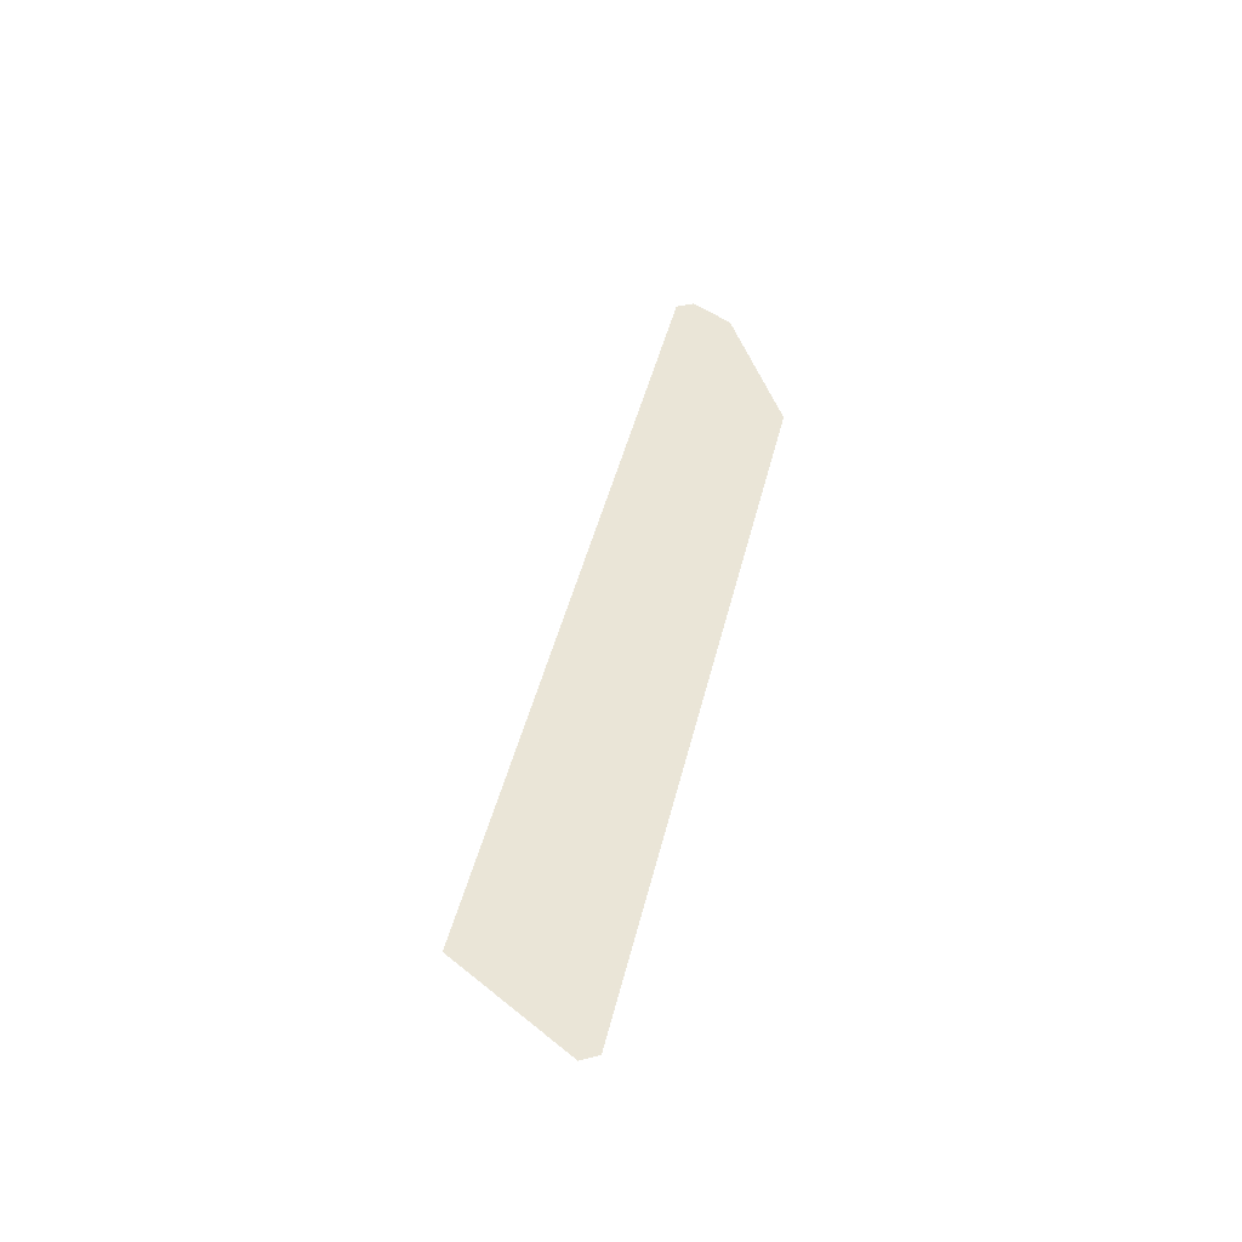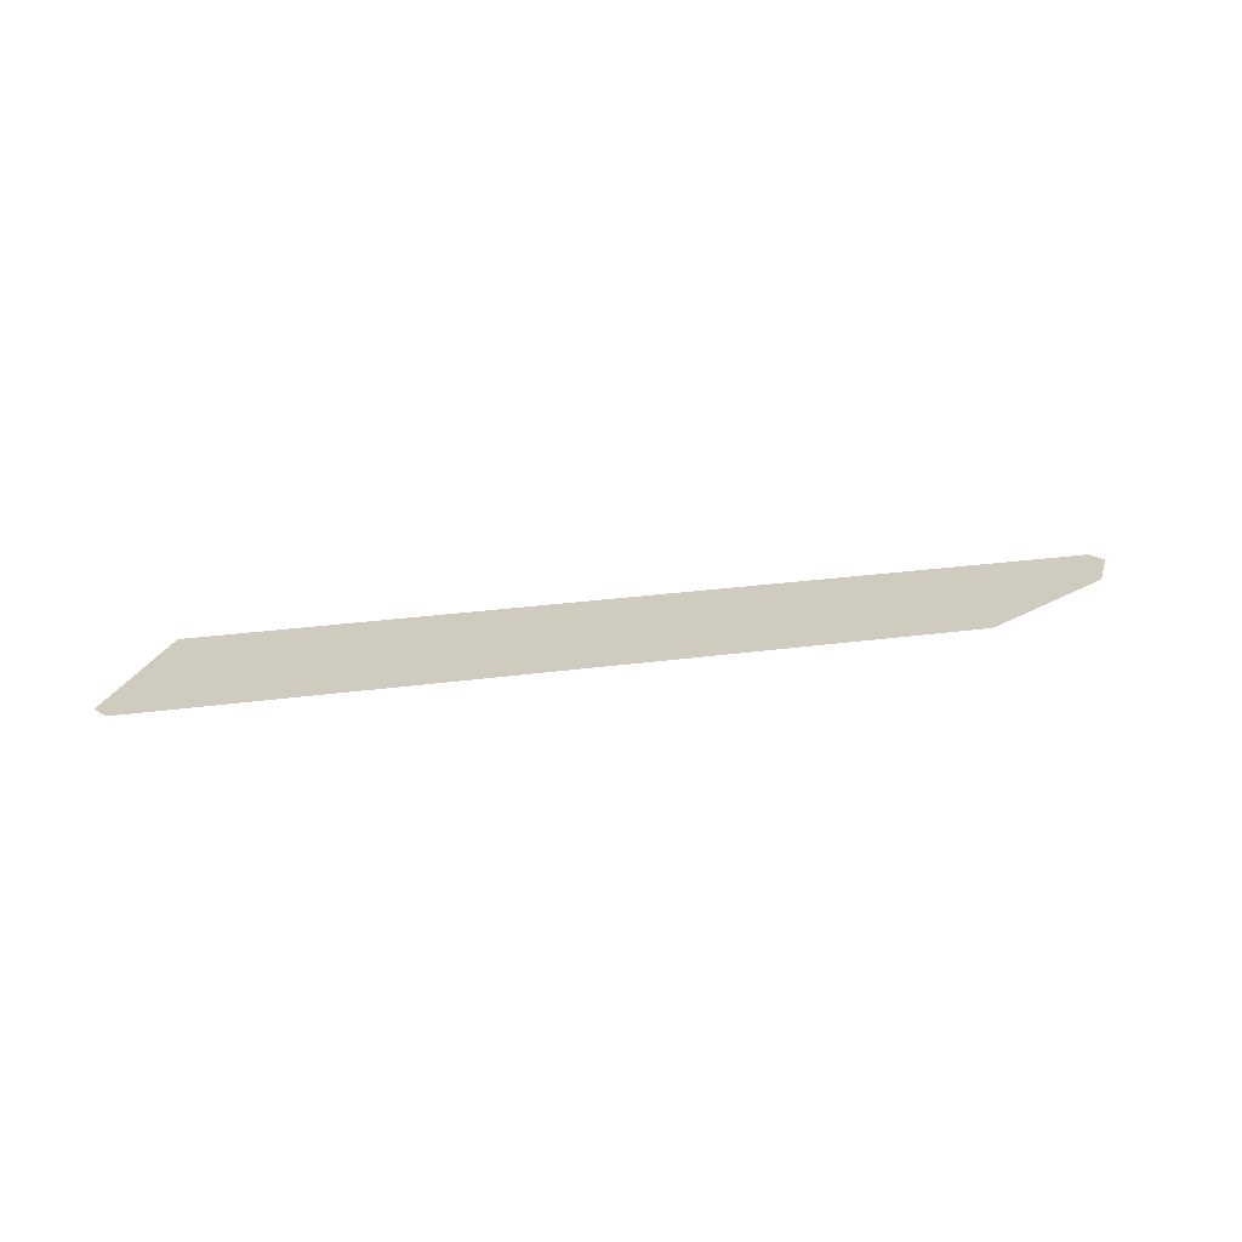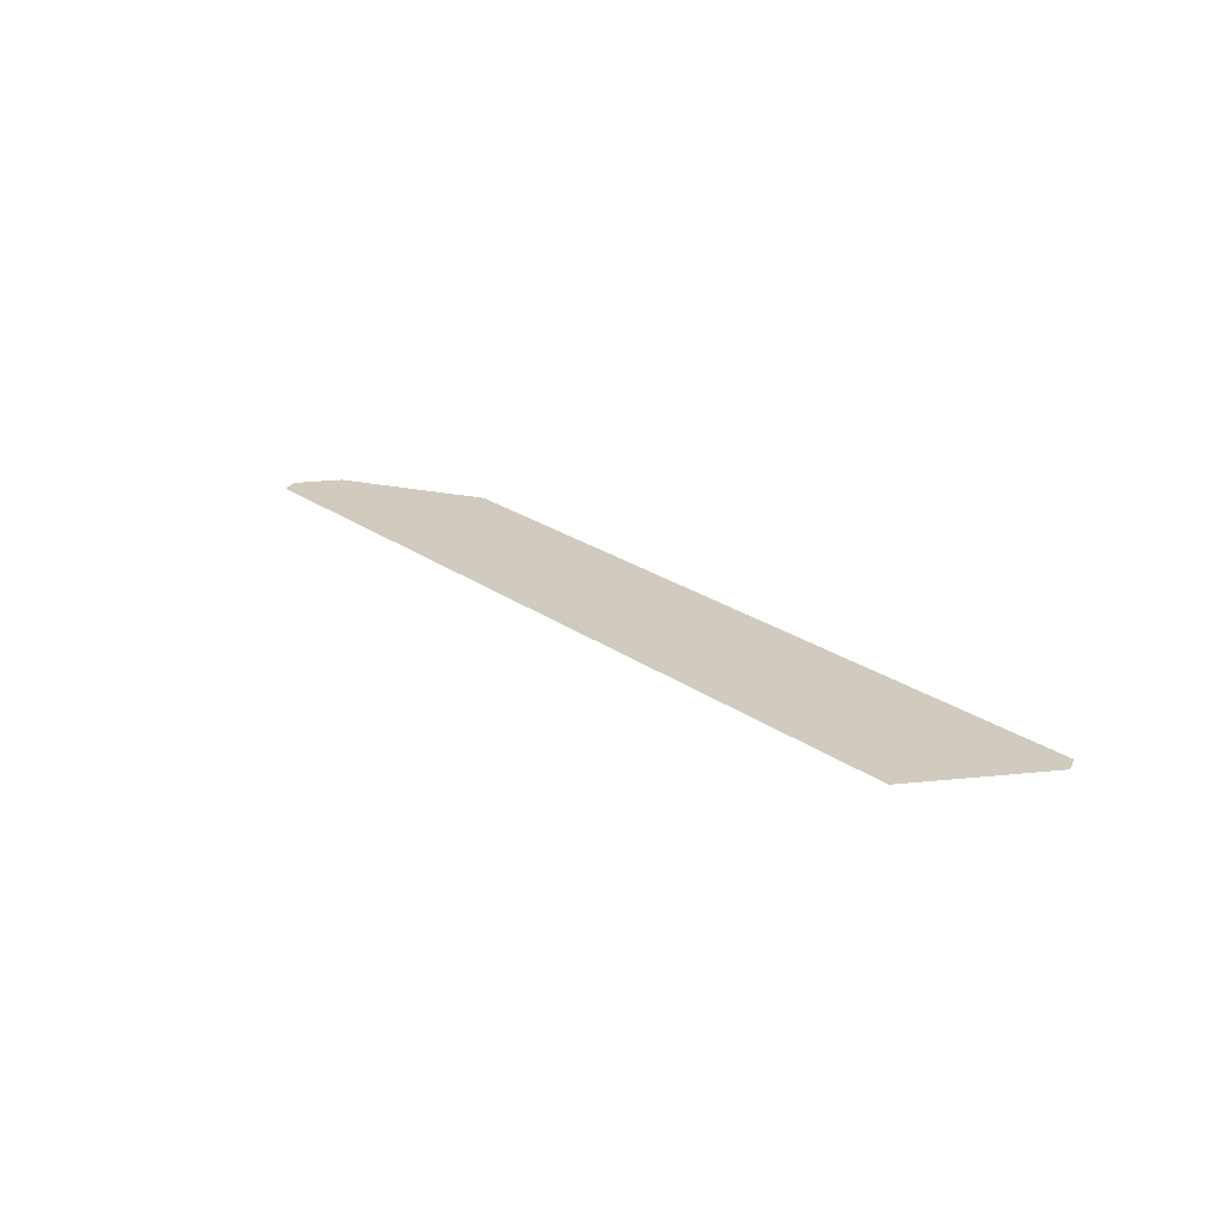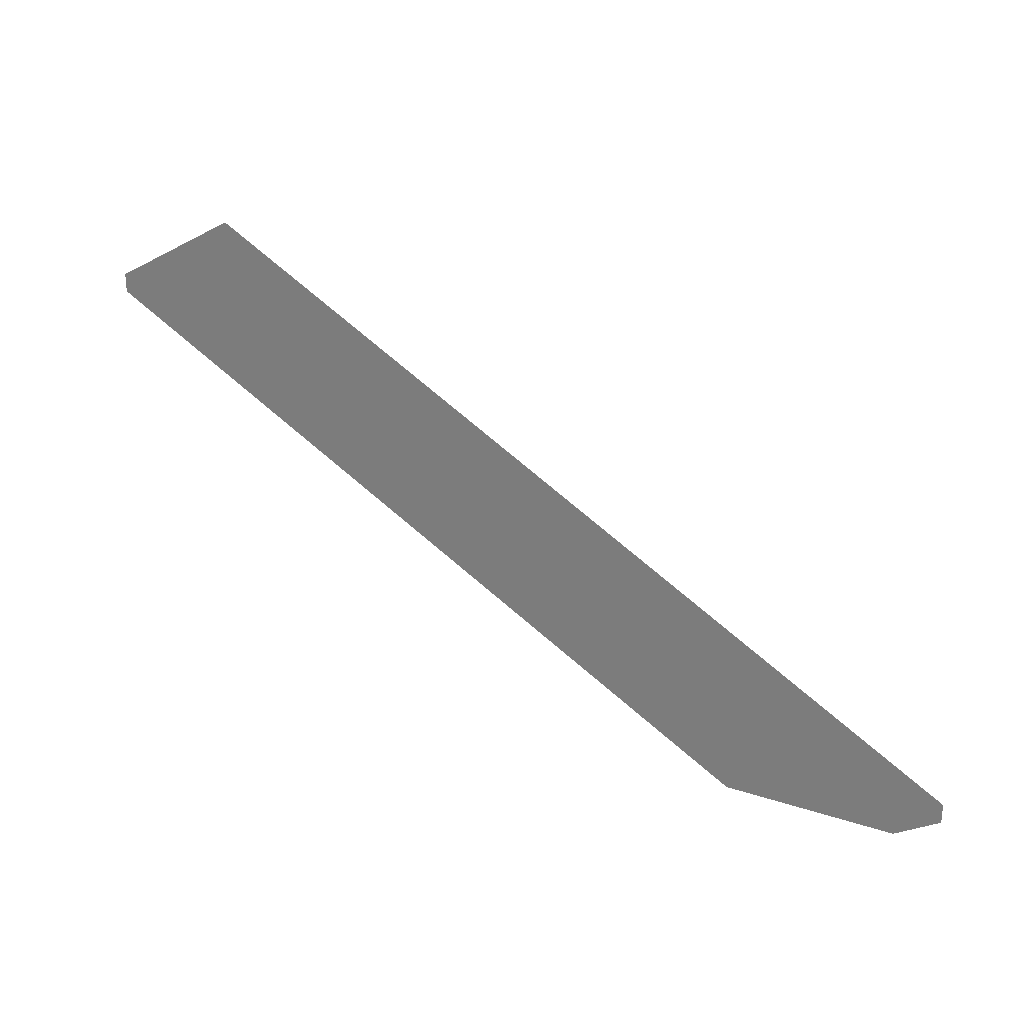
<metadata>
{"format":"obj","ext":"obj","renderer":"f3d","projection":"perspective","resolution":1024,"background":"white","views":[{"elev":44.3,"azim":-106.8,"up":"+Z"},{"elev":23.7,"azim":-43.3,"up":"+Z"},{"elev":23.3,"azim":-159.9,"up":"+Z"},{"elev":26.0,"azim":27.8,"up":"+Y"}]}
</metadata>
<code>
v  1649 -744.4 -0.0002
v  -1319 876.9 0.0001
v  -1656 681.9 0.0001
v  1487 -842.6 -0.0002
v  -1656 613.6 0.0001
v  866.6 -842.6 -0.0002
v  1649 -672.2 -0.0001
v  -1179 957.4 0.0001
o plarformComplete
g plarformComplete
f 1 2 3 4
f 3 5 6 4
f 1 7 8 2

</code>
